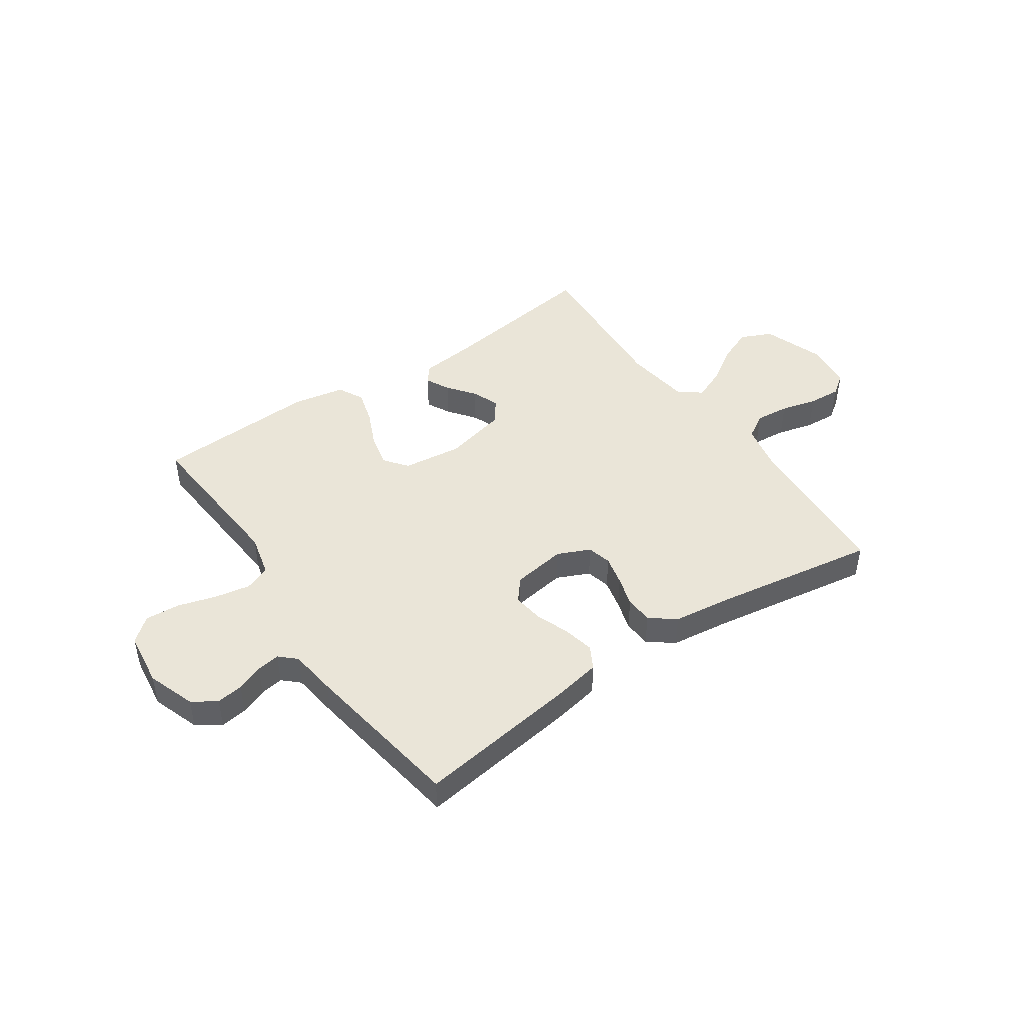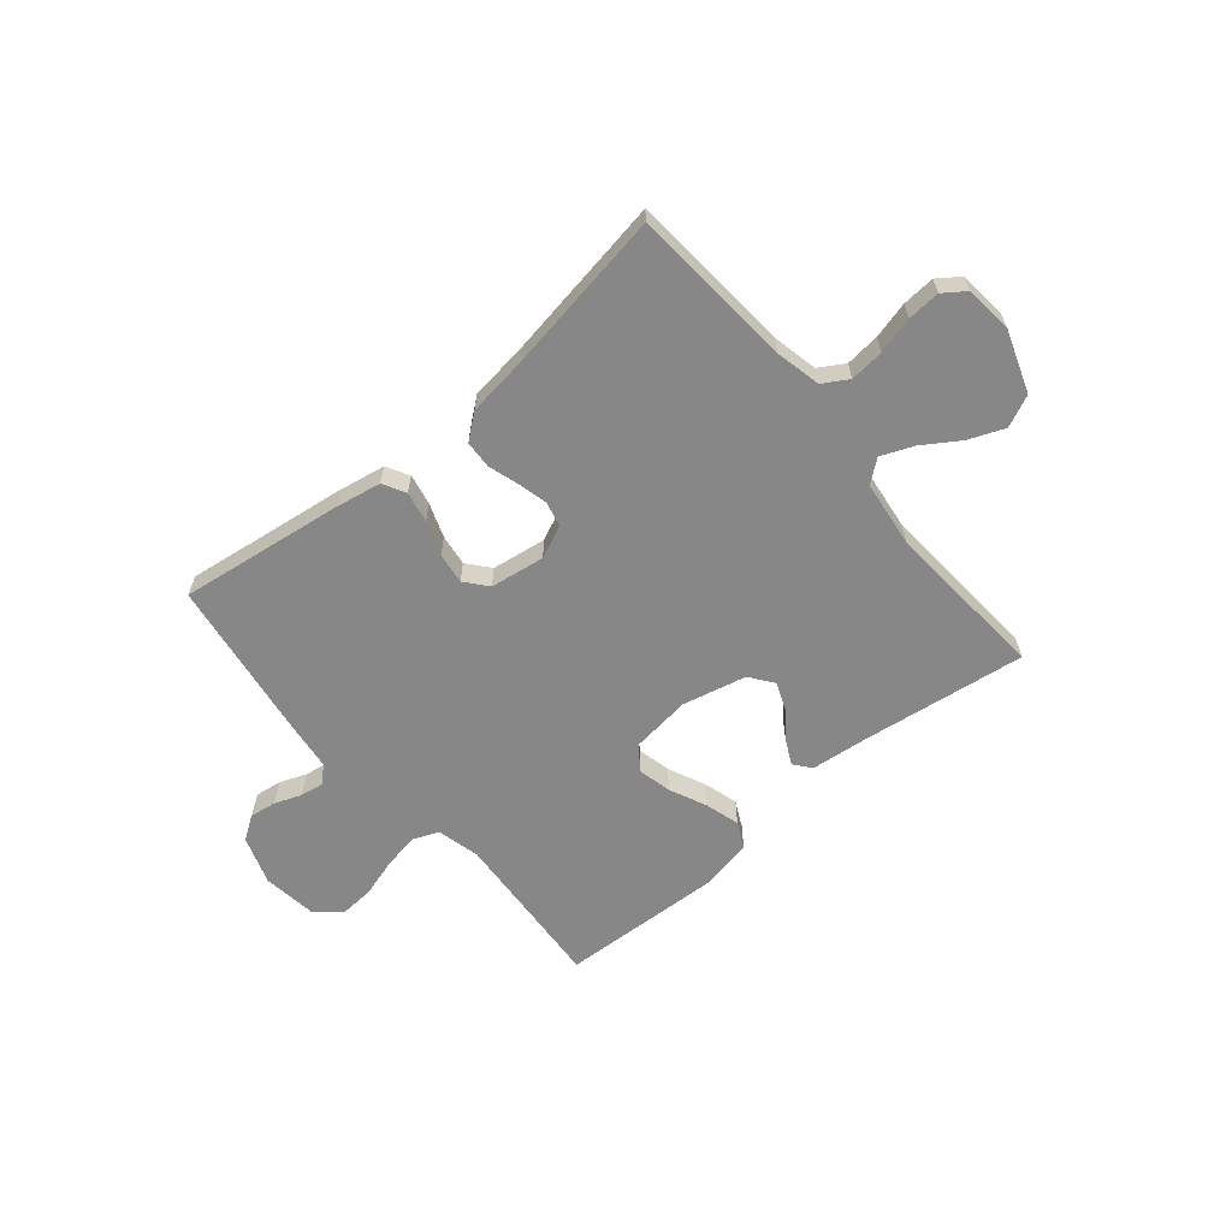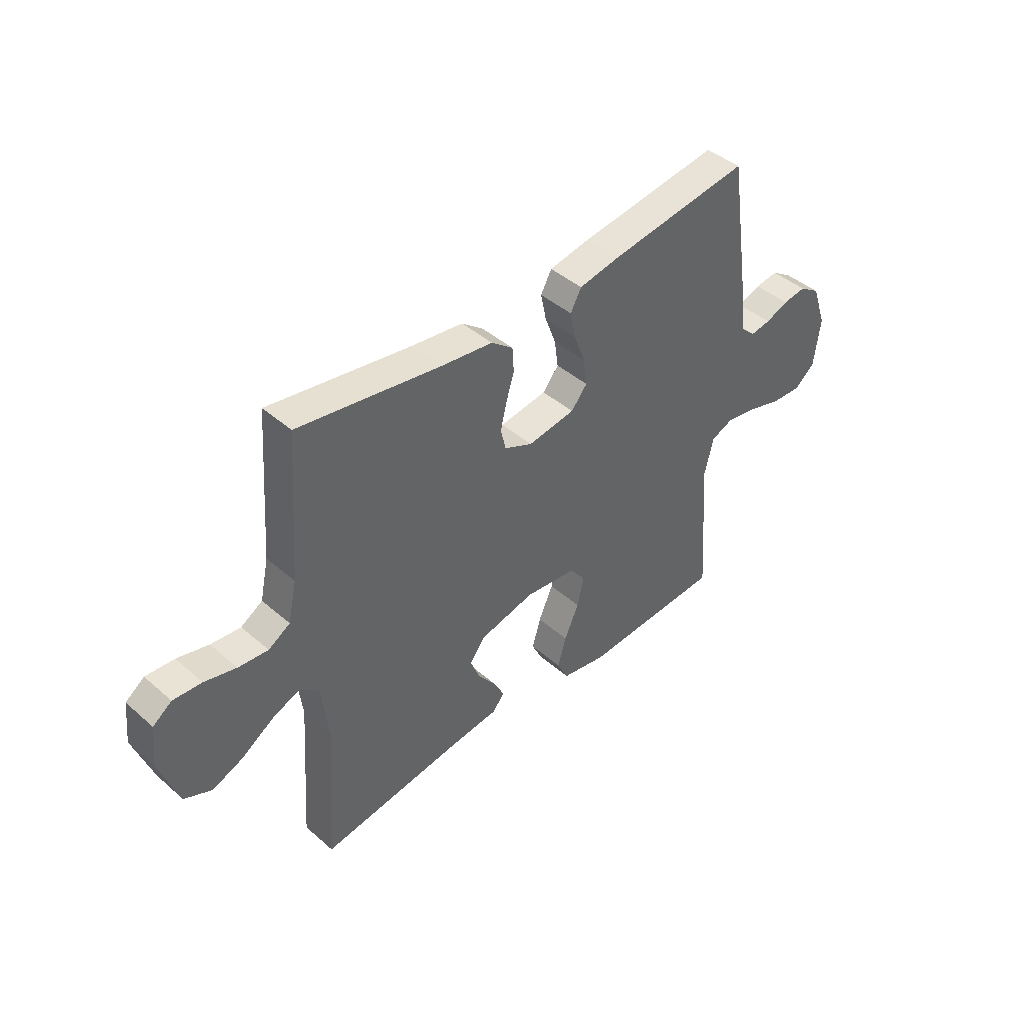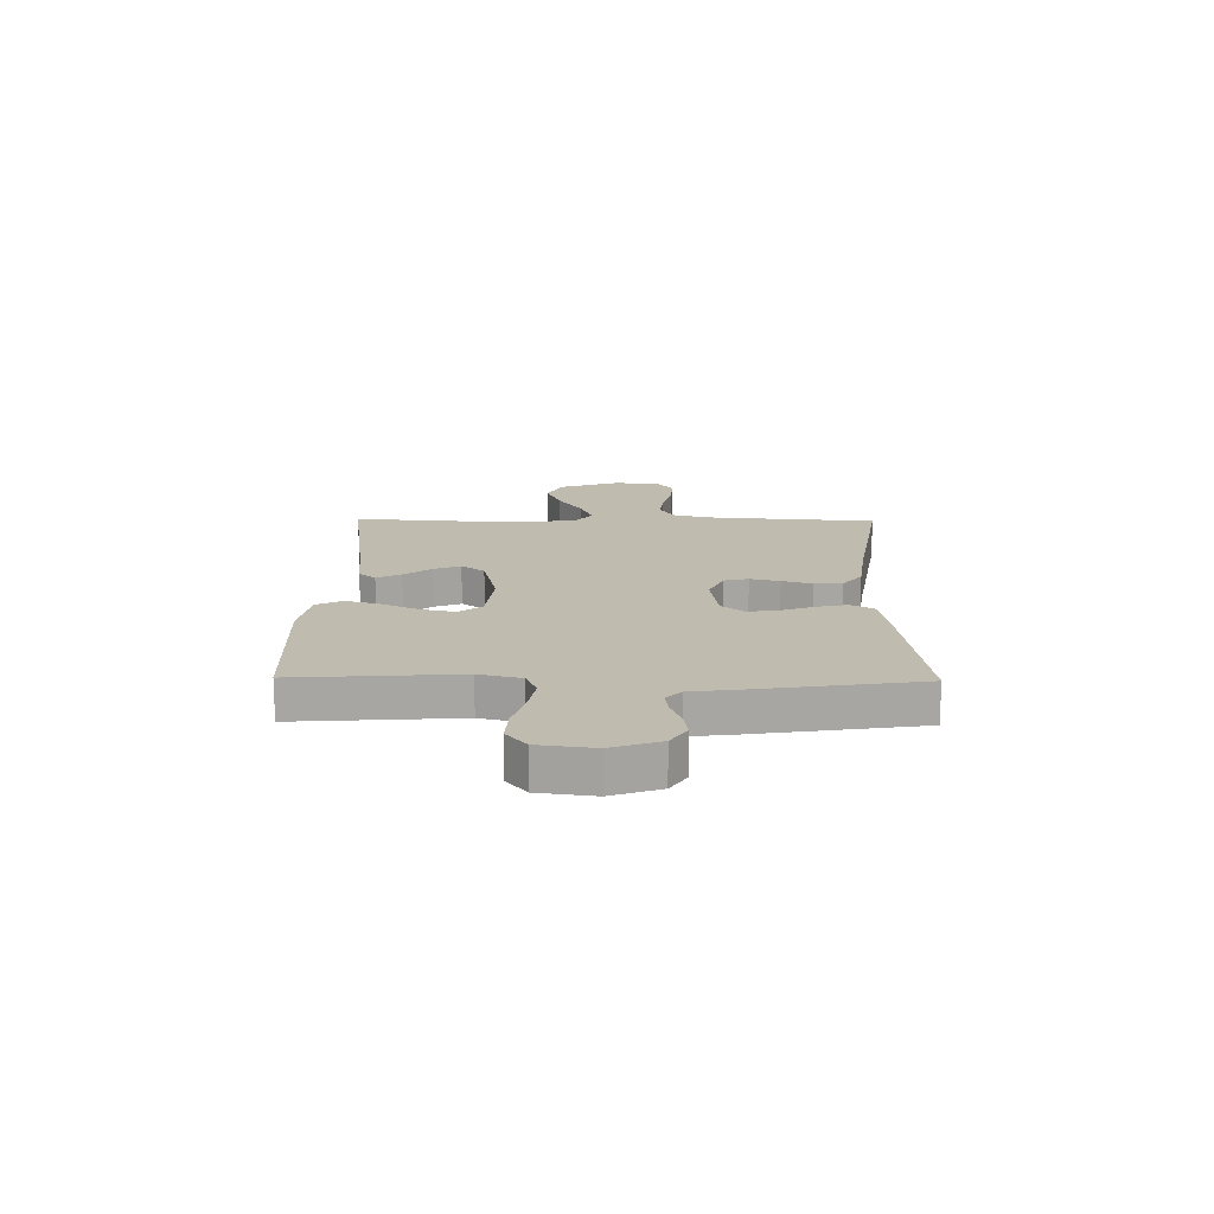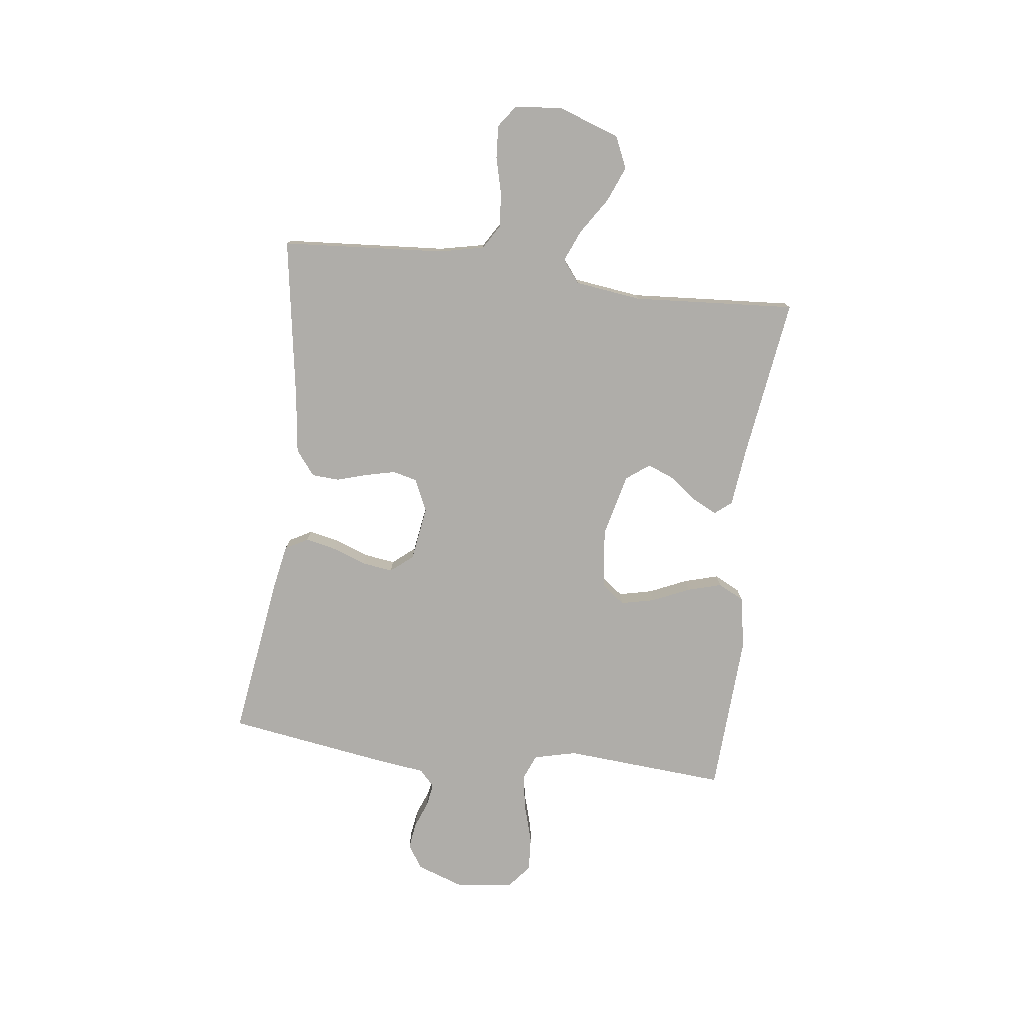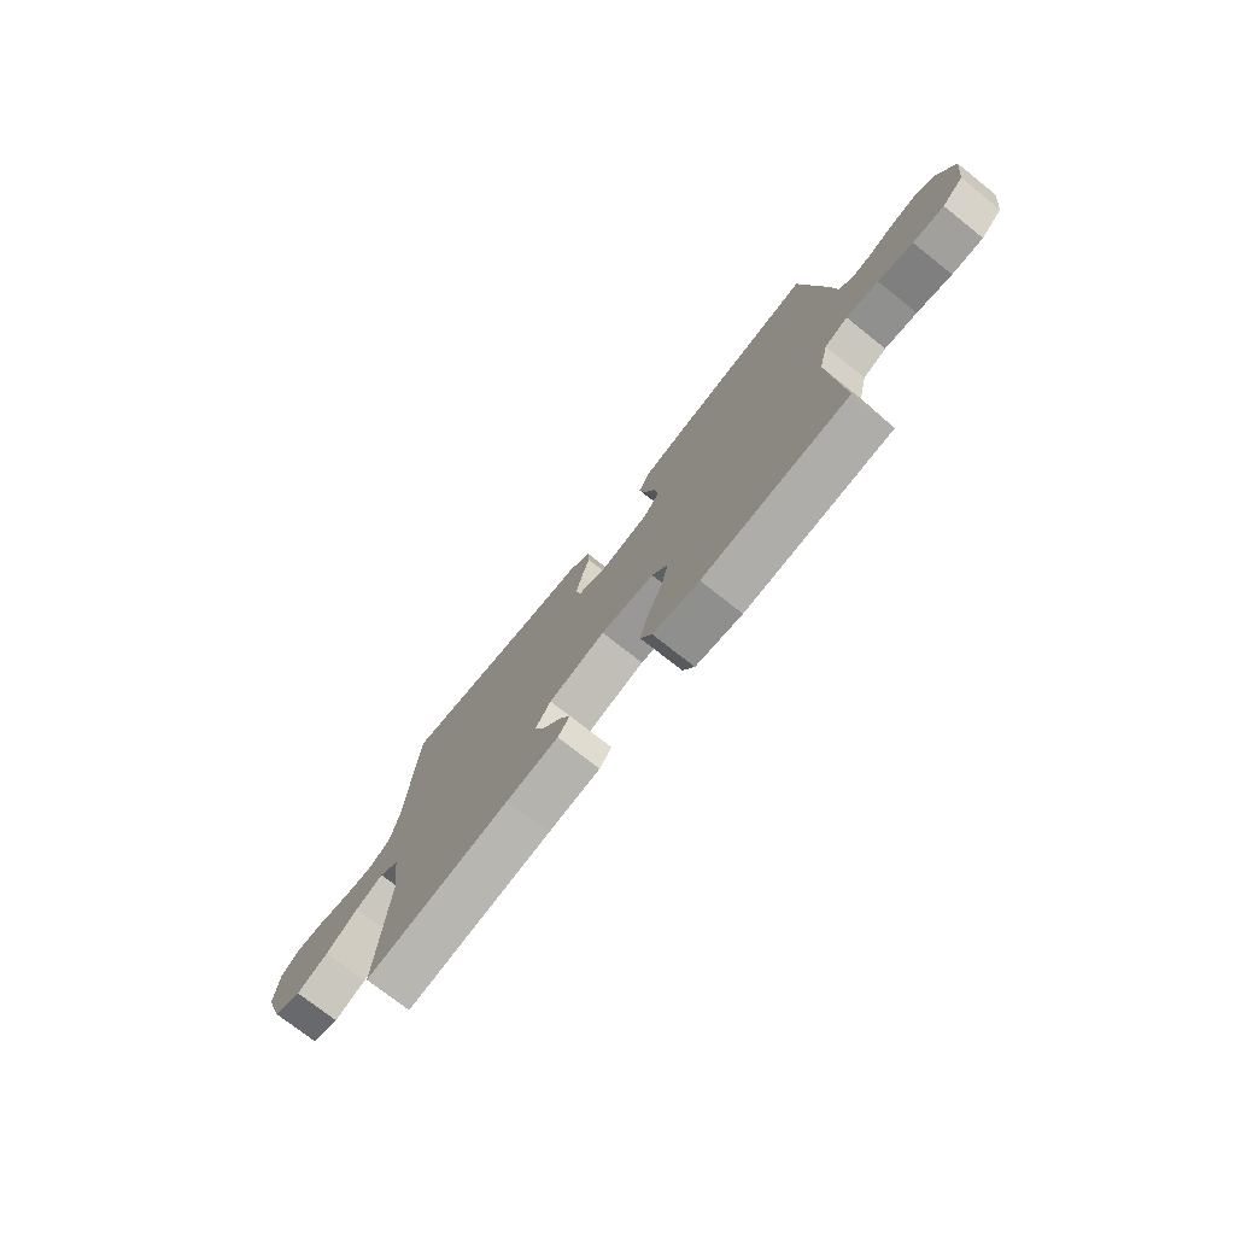
<metadata>
{"format":"obj","ext":"obj","renderer":"f3d","projection":"perspective","resolution":1024,"background":"white","views":[{"elev":45.4,"azim":-34.5,"up":"+Y"},{"elev":-62.4,"azim":40.2,"up":"+Y"},{"elev":43.0,"azim":135.8,"up":"+Z"},{"elev":16.1,"azim":-89.1,"up":"+Y"},{"elev":-77.4,"azim":82.8,"up":"+Y"},{"elev":-74.7,"azim":-128.4,"up":"+Z"}]}
</metadata>
<code>
v -0.5 0.07 -0.5
v -0.478 0.07 -0.2
v -0.497 0.07 -0.122
v -0.545 0.07 -0.102
v -0.611 0.07 -0.114
v -0.682 0.07 -0.135
v -0.746 0.07 -0.139
v -0.79 0.07 -0.102
v -0.803 0.07 0
v -0.772 0.07 0.089
v -0.728 0.07 0.118
v -0.679 0.07 0.111
v -0.63 0.07 0.092
v -0.587 0.07 0.085
v -0.557 0.07 0.113
v -0.546 0.07 0.2
v -0.5 0.07 0.5
v -0.2 0.07 0.458
v -0.114 0.07 0.442
v -0.091 0.07 0.4
v -0.103 0.07 0.343
v -0.126 0.07 0.281
v -0.134 0.07 0.224
v -0.1 0.07 0.183
v 0 0.07 0.168
v 0.06 0.07 0.195
v 0.071 0.07 0.24
v 0.058 0.07 0.295
v 0.041 0.07 0.351
v 0.044 0.07 0.402
v 0.09 0.07 0.438
v 0.2 0.07 0.452
v 0.5 0.07 0.5
v 0.522 0.07 0.2
v 0.54 0.07 0.117
v 0.586 0.07 0.089
v 0.649 0.07 0.095
v 0.716 0.07 0.112
v 0.776 0.07 0.116
v 0.816 0.07 0.087
v 0.825 0.07 0
v 0.785 0.07 -0.114
v 0.727 0.07 -0.14
v 0.661 0.07 -0.113
v 0.594 0.07 -0.069
v 0.536 0.07 -0.045
v 0.495 0.07 -0.077
v 0.479 0.07 -0.2
v 0.5 0.07 -0.5
v 0.2 0.07 -0.458
v 0.093 0.07 -0.446
v 0.068 0.07 -0.415
v 0.091 0.07 -0.37
v 0.129 0.07 -0.32
v 0.149 0.07 -0.27
v 0.117 0.07 -0.227
v 0 0.07 -0.199
v -0.11 0.07 -0.212
v -0.143 0.07 -0.255
v -0.129 0.07 -0.317
v -0.098 0.07 -0.386
v -0.08 0.07 -0.449
v -0.104 0.07 -0.497
v -0.2 0.07 -0.515
v -0.5 0 -0.5
v -0.478 0 -0.2
v -0.497 0 -0.122
v -0.545 0 -0.102
v -0.611 0 -0.114
v -0.682 0 -0.135
v -0.746 0 -0.139
v -0.79 0 -0.102
v -0.803 0 0
v -0.772 0 0.089
v -0.728 0 0.118
v -0.679 0 0.111
v -0.63 0 0.092
v -0.587 0 0.085
v -0.557 0 0.113
v -0.546 0 0.2
v -0.5 0 0.5
v -0.2 0 0.458
v -0.114 0 0.442
v -0.091 0 0.4
v -0.103 0 0.343
v -0.126 0 0.281
v -0.134 0 0.224
v -0.1 0 0.183
v 0 0 0.168
v 0.06 0 0.195
v 0.071 0 0.24
v 0.058 0 0.295
v 0.041 0 0.351
v 0.044 0 0.402
v 0.09 0 0.438
v 0.2 0 0.452
v 0.5 0 0.5
v 0.522 0 0.2
v 0.54 0 0.117
v 0.586 0 0.089
v 0.649 0 0.095
v 0.716 0 0.112
v 0.776 0 0.116
v 0.816 0 0.087
v 0.825 0 0
v 0.785 0 -0.114
v 0.727 0 -0.14
v 0.661 0 -0.113
v 0.594 0 -0.069
v 0.536 0 -0.045
v 0.495 0 -0.077
v 0.479 0 -0.2
v 0.5 0 -0.5
v 0.2 0 -0.458
v 0.093 0 -0.446
v 0.068 0 -0.415
v 0.091 0 -0.37
v 0.129 0 -0.32
v 0.149 0 -0.27
v 0.117 0 -0.227
v 0 0 -0.199
v -0.11 0 -0.212
v -0.143 0 -0.255
v -0.129 0 -0.317
v -0.098 0 -0.386
v -0.08 0 -0.449
v -0.104 0 -0.497
v -0.2 0 -0.515
f 64 1 2
f 63 64 2
f 62 63 2
f 61 62 2
f 60 61 2
f 59 60 2 3
f 58 59 3 4
f 57 58 4
f 52 53 54
f 51 52 54
f 50 51 54
f 50 54 55
f 49 50 55
f 48 49 55
f 47 48 55 56
f 43 44 45
f 42 43 45
f 41 42 45
f 40 41 45
f 39 40 45
f 38 39 45
f 37 38 45
f 36 37 45 46
f 47 56 57
f 46 47 57
f 36 46 57
f 35 36 57
f 30 31 32
f 29 30 32
f 28 29 32
f 32 33 34
f 28 32 34
f 27 28 34
f 20 21 22
f 19 20 22
f 18 19 22
f 17 18 22
f 16 17 22
f 15 16 22
f 14 15 22 23
f 11 12 13
f 10 11 13
f 9 10 13
f 8 9 13
f 7 8 13
f 6 7 13
f 5 6 13
f 4 5 13 14
f 14 23 24
f 4 14 24
f 57 4 24
f 34 35 57
f 27 34 57
f 26 27 57
f 57 24 25
f 25 26 57
f 66 65 128
f 66 128 127
f 66 127 126
f 66 126 125
f 66 125 124
f 67 66 124 123
f 68 67 123 122
f 68 122 121
f 118 117 116
f 118 116 115
f 118 115 114
f 119 118 114
f 119 114 113
f 119 113 112
f 120 119 112 111
f 109 108 107
f 109 107 106
f 109 106 105
f 109 105 104
f 109 104 103
f 109 103 102
f 109 102 101
f 110 109 101 100
f 121 120 111
f 121 111 110
f 121 110 100
f 121 100 99
f 96 95 94
f 96 94 93
f 96 93 92
f 98 97 96
f 98 96 92
f 98 92 91
f 86 85 84
f 86 84 83
f 86 83 82
f 86 82 81
f 86 81 80
f 86 80 79
f 87 86 79 78
f 77 76 75
f 77 75 74
f 77 74 73
f 77 73 72
f 77 72 71
f 77 71 70
f 77 70 69
f 78 77 69 68
f 88 87 78
f 88 78 68
f 88 68 121
f 121 99 98
f 121 98 91
f 121 91 90
f 89 88 121
f 121 90 89
f 1 65 66 2
f 2 66 67 3
f 3 67 68 4
f 4 68 69 5
f 5 69 70 6
f 6 70 71 7
f 7 71 72 8
f 8 72 73 9
f 9 73 74 10
f 10 74 75 11
f 11 75 76 12
f 12 76 77 13
f 13 77 78 14
f 14 78 79 15
f 15 79 80 16
f 16 80 81 17
f 17 81 82 18
f 18 82 83 19
f 19 83 84 20
f 20 84 85 21
f 21 85 86 22
f 22 86 87 23
f 23 87 88 24
f 24 88 89 25
f 25 89 90 26
f 26 90 91 27
f 27 91 92 28
f 28 92 93 29
f 29 93 94 30
f 30 94 95 31
f 31 95 96 32
f 32 96 97 33
f 33 97 98 34
f 34 98 99 35
f 35 99 100 36
f 36 100 101 37
f 37 101 102 38
f 38 102 103 39
f 39 103 104 40
f 40 104 105 41
f 41 105 106 42
f 42 106 107 43
f 43 107 108 44
f 44 108 109 45
f 45 109 110 46
f 46 110 111 47
f 47 111 112 48
f 48 112 113 49
f 49 113 114 50
f 50 114 115 51
f 51 115 116 52
f 52 116 117 53
f 53 117 118 54
f 54 118 119 55
f 55 119 120 56
f 56 120 121 57
f 57 121 122 58
f 58 122 123 59
f 59 123 124 60
f 60 124 125 61
f 61 125 126 62
f 62 126 127 63
f 63 127 128 64
f 64 128 65 1

</code>
